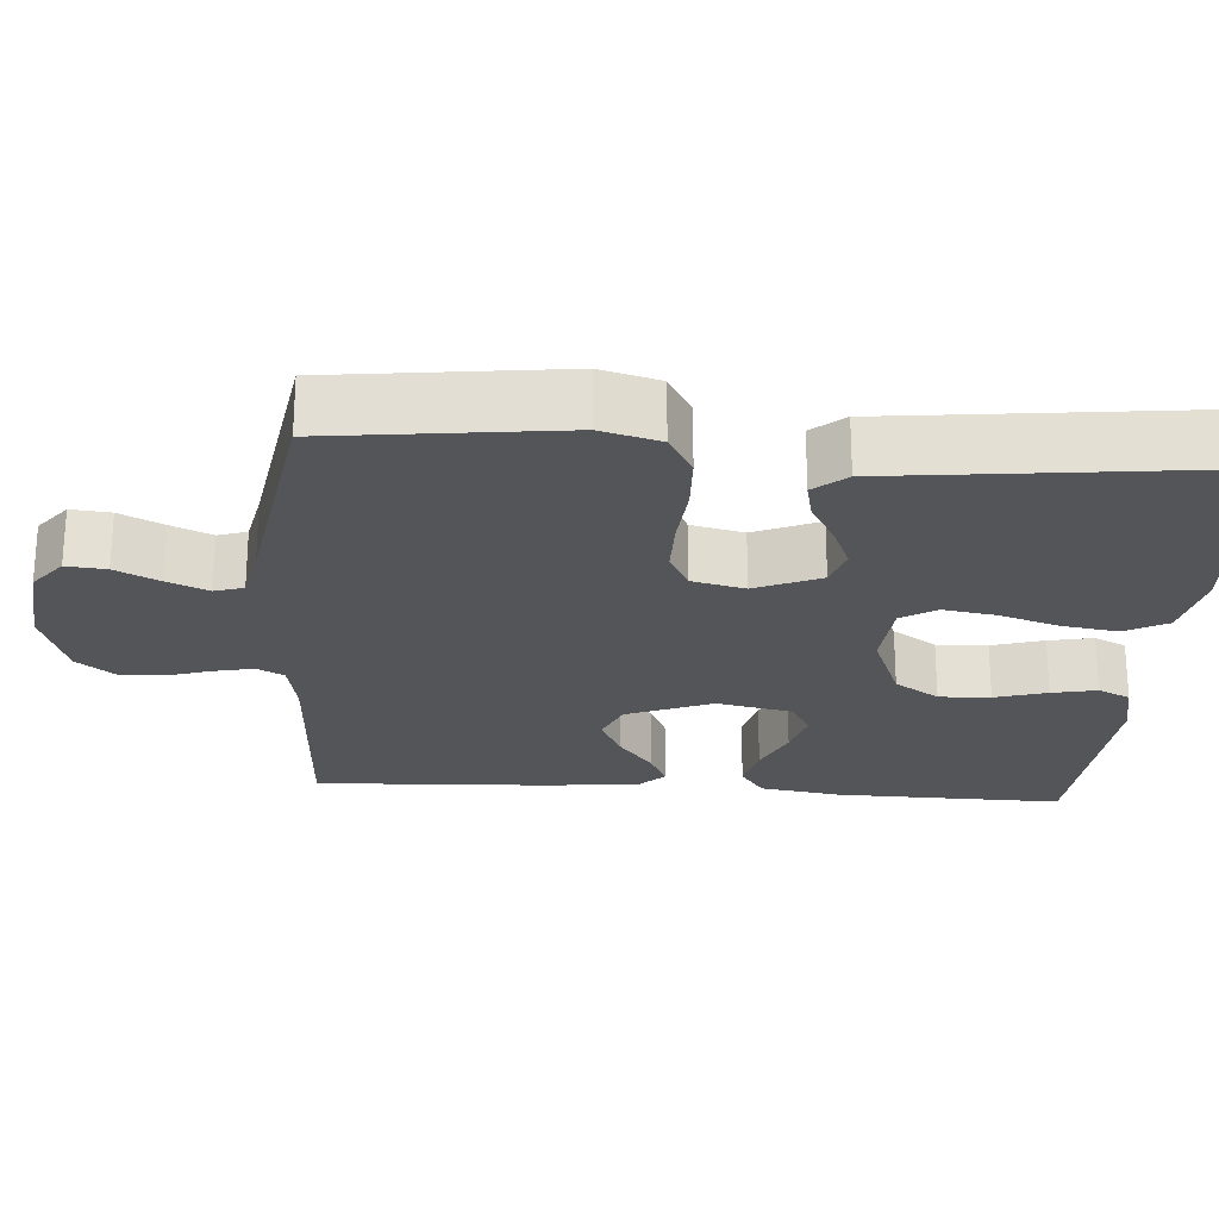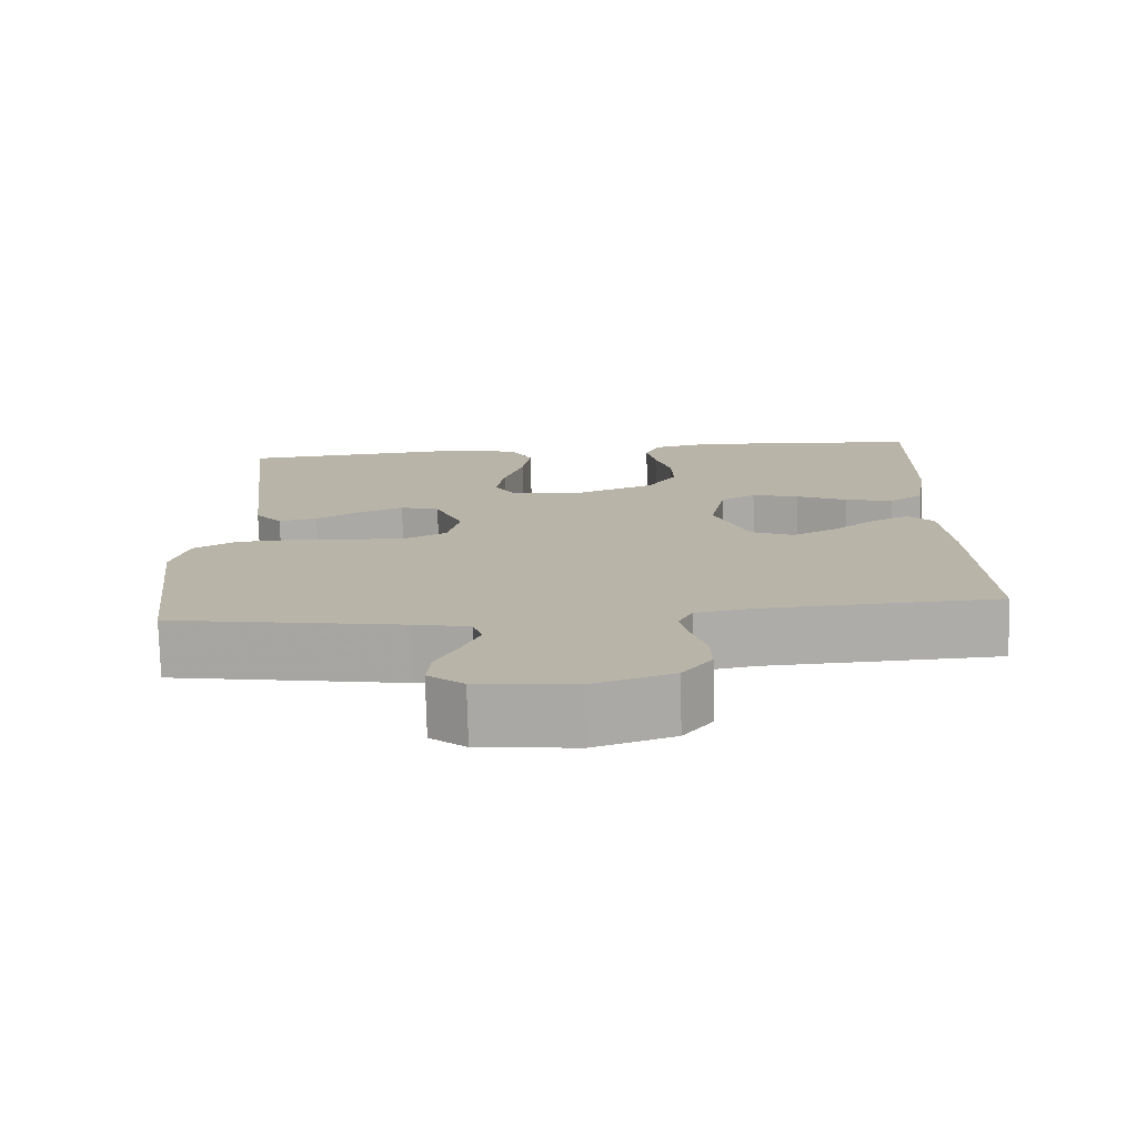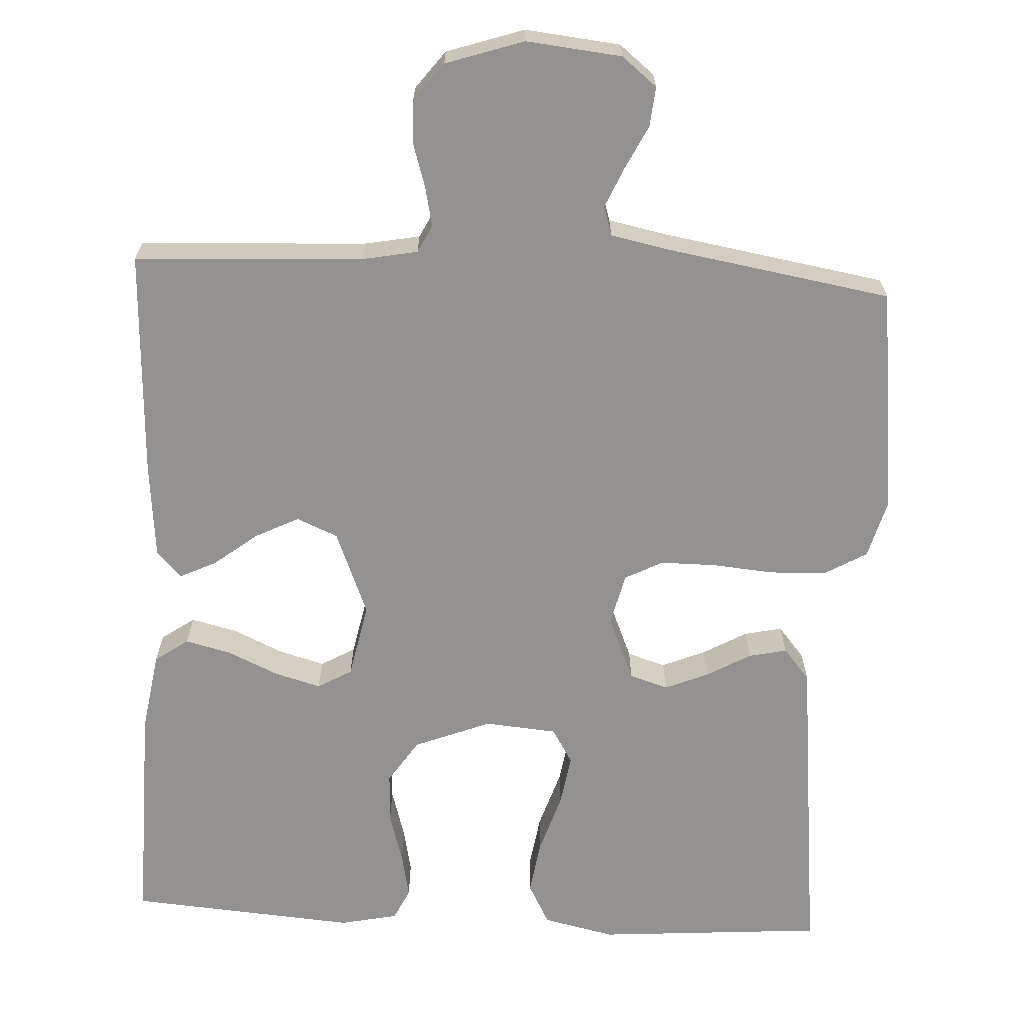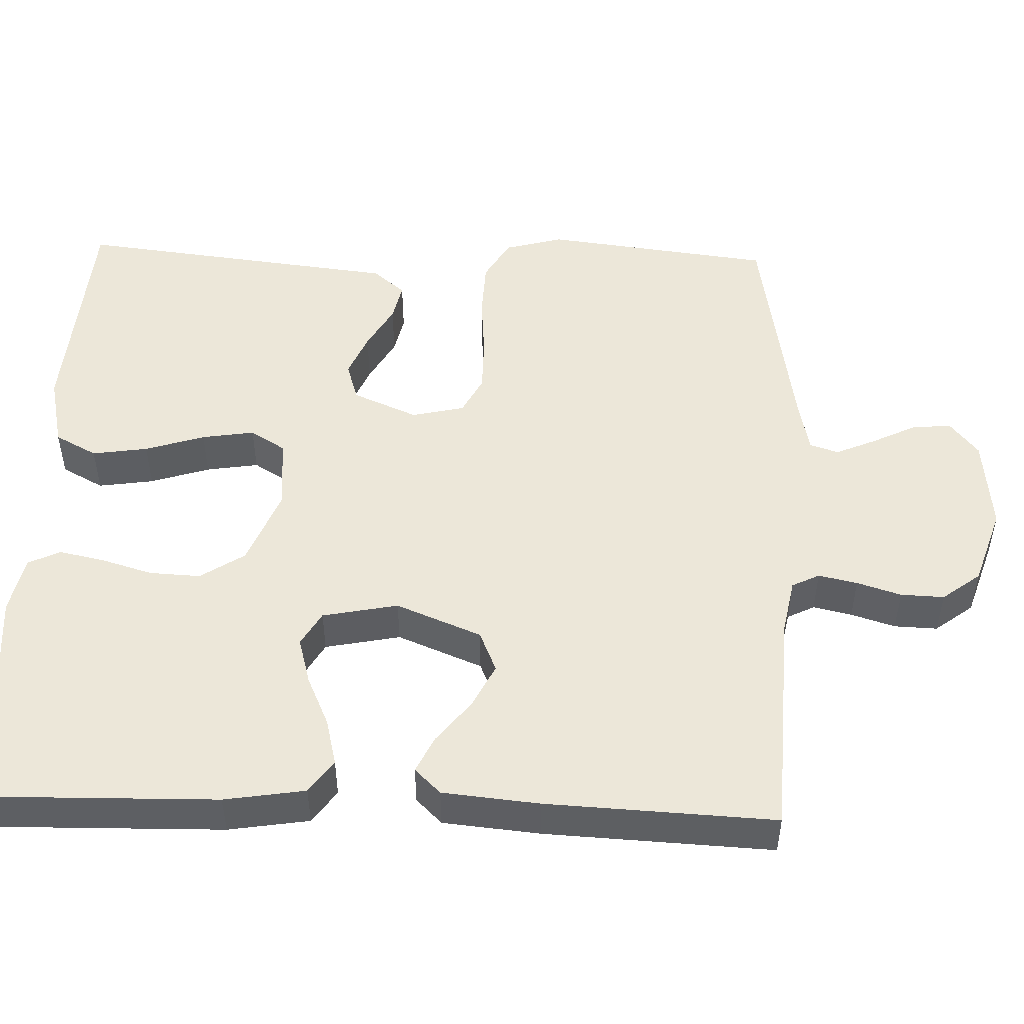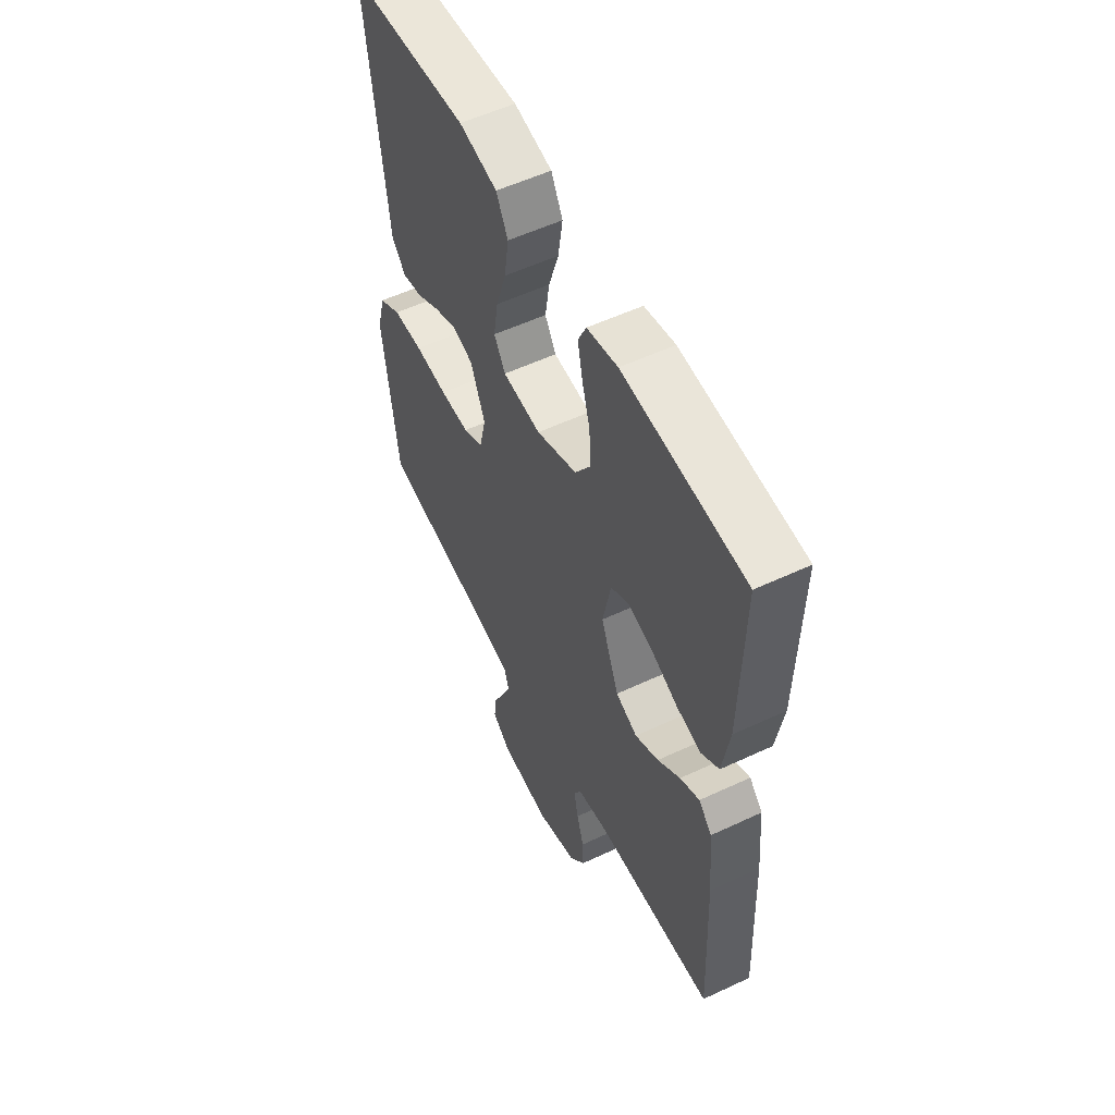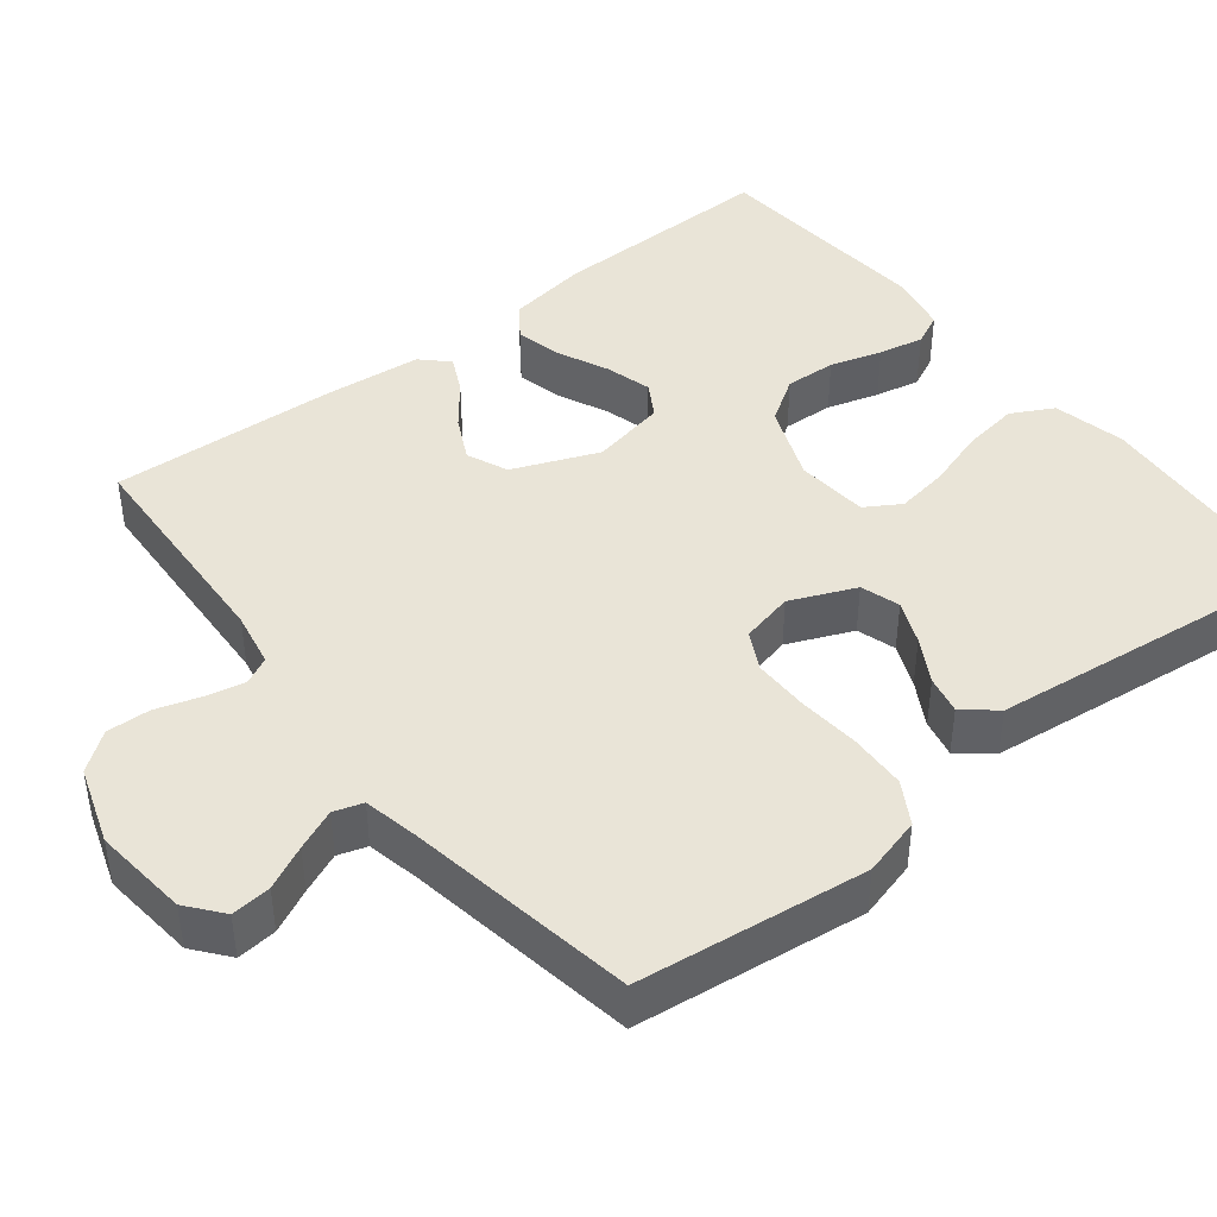
<metadata>
{"format":"obj","ext":"obj","renderer":"f3d","projection":"perspective","resolution":1024,"background":"white","views":[{"elev":-24.0,"azim":-94.1,"up":"+Y"},{"elev":-76.5,"azim":1.5,"up":"+Z"},{"elev":-66.5,"azim":177.0,"up":"+Y"},{"elev":50.0,"azim":92.0,"up":"+Y"},{"elev":55.7,"azim":63.8,"up":"+Z"},{"elev":43.0,"azim":-128.2,"up":"+Y"}]}
</metadata>
<code>
v -0.5 0.07 0.5
v -0.2 0.07 0.523
v -0.105 0.07 0.502
v -0.076 0.07 0.447
v -0.087 0.07 0.374
v -0.112 0.07 0.296
v -0.123 0.07 0.227
v -0.095 0.07 0.181
v 0 0.07 0.173
v 0.101 0.07 0.213
v 0.139 0.07 0.271
v 0.136 0.07 0.338
v 0.116 0.07 0.406
v 0.104 0.07 0.465
v 0.124 0.07 0.507
v 0.2 0.07 0.523
v 0.5 0.07 0.5
v 0.494 0.07 0.2
v 0.477 0.07 0.094
v 0.433 0.07 0.063
v 0.372 0.07 0.078
v 0.306 0.07 0.108
v 0.245 0.07 0.125
v 0.2 0.07 0.099
v 0.18 0.07 0
v 0.225 0.07 -0.112
v 0.279 0.07 -0.135
v 0.337 0.07 -0.106
v 0.393 0.07 -0.062
v 0.441 0.07 -0.039
v 0.474 0.07 -0.073
v 0.486 0.07 -0.2
v 0.5 0.07 -0.5
v 0.2 0.07 -0.515
v 0.127 0.07 -0.529
v 0.109 0.07 -0.565
v 0.12 0.07 -0.616
v 0.138 0.07 -0.674
v 0.14 0.07 -0.731
v 0.102 0.07 -0.781
v 0 0.07 -0.815
v -0.125 0.07 -0.802
v -0.171 0.07 -0.765
v -0.166 0.07 -0.713
v -0.138 0.07 -0.656
v -0.115 0.07 -0.603
v -0.127 0.07 -0.565
v -0.2 0.07 -0.55
v -0.5 0.07 -0.5
v -0.536 0.07 -0.2
v -0.515 0.07 -0.123
v -0.46 0.07 -0.091
v -0.385 0.07 -0.088
v -0.304 0.07 -0.095
v -0.231 0.07 -0.095
v -0.181 0.07 -0.069
v -0.165 0.07 0
v -0.201 0.07 0.085
v -0.252 0.07 0.101
v -0.309 0.07 0.077
v -0.367 0.07 0.044
v -0.417 0.07 0.033
v -0.452 0.07 0.075
v -0.466 0.07 0.2
v -0.5 0 0.5
v -0.2 0 0.523
v -0.105 0 0.502
v -0.076 0 0.447
v -0.087 0 0.374
v -0.112 0 0.296
v -0.123 0 0.227
v -0.095 0 0.181
v 0 0 0.173
v 0.101 0 0.213
v 0.139 0 0.271
v 0.136 0 0.338
v 0.116 0 0.406
v 0.104 0 0.465
v 0.124 0 0.507
v 0.2 0 0.523
v 0.5 0 0.5
v 0.494 0 0.2
v 0.477 0 0.094
v 0.433 0 0.063
v 0.372 0 0.078
v 0.306 0 0.108
v 0.245 0 0.125
v 0.2 0 0.099
v 0.18 0 0
v 0.225 0 -0.112
v 0.279 0 -0.135
v 0.337 0 -0.106
v 0.393 0 -0.062
v 0.441 0 -0.039
v 0.474 0 -0.073
v 0.486 0 -0.2
v 0.5 0 -0.5
v 0.2 0 -0.515
v 0.127 0 -0.529
v 0.109 0 -0.565
v 0.12 0 -0.616
v 0.138 0 -0.674
v 0.14 0 -0.731
v 0.102 0 -0.781
v 0 0 -0.815
v -0.125 0 -0.802
v -0.171 0 -0.765
v -0.166 0 -0.713
v -0.138 0 -0.656
v -0.115 0 -0.603
v -0.127 0 -0.565
v -0.2 0 -0.55
v -0.5 0 -0.5
v -0.536 0 -0.2
v -0.515 0 -0.123
v -0.46 0 -0.091
v -0.385 0 -0.088
v -0.304 0 -0.095
v -0.231 0 -0.095
v -0.181 0 -0.069
v -0.165 0 0
v -0.201 0 0.085
v -0.252 0 0.101
v -0.309 0 0.077
v -0.367 0 0.044
v -0.417 0 0.033
v -0.452 0 0.075
v -0.466 0 0.2
f 62 63 64
f 61 62 64
f 60 61 64
f 4 5 6
f 3 4 6
f 2 3 6
f 1 2 6
f 64 1 6
f 60 64 6
f 59 60 6
f 58 59 6 7
f 57 58 7 8
f 56 57 8 9
f 52 53 54
f 51 52 54
f 50 51 54
f 49 50 54
f 48 49 54
f 47 48 54 55
f 46 47 55 56
f 43 44 45
f 42 43 45
f 41 42 45
f 40 41 45
f 39 40 45
f 38 39 45
f 37 38 45
f 36 37 45 46
f 56 9 10
f 46 56 10
f 36 46 10
f 35 36 10
f 32 33 34
f 31 32 34
f 30 31 34
f 29 30 34
f 28 29 34
f 27 28 34 35
f 20 21 22
f 19 20 22
f 18 19 22
f 17 18 22
f 16 17 22
f 15 16 22
f 14 15 22
f 13 14 22
f 12 13 22
f 11 12 22 23
f 10 11 23 24
f 26 27 35
f 25 26 35
f 25 35 10
f 10 24 25
f 128 127 126
f 128 126 125
f 128 125 124
f 70 69 68
f 70 68 67
f 70 67 66
f 70 66 65
f 70 65 128
f 70 128 124
f 70 124 123
f 71 70 123 122
f 72 71 122 121
f 73 72 121 120
f 118 117 116
f 118 116 115
f 118 115 114
f 118 114 113
f 118 113 112
f 119 118 112 111
f 120 119 111 110
f 109 108 107
f 109 107 106
f 109 106 105
f 109 105 104
f 109 104 103
f 109 103 102
f 109 102 101
f 110 109 101 100
f 74 73 120
f 74 120 110
f 74 110 100
f 74 100 99
f 98 97 96
f 98 96 95
f 98 95 94
f 98 94 93
f 98 93 92
f 99 98 92 91
f 86 85 84
f 86 84 83
f 86 83 82
f 86 82 81
f 86 81 80
f 86 80 79
f 86 79 78
f 86 78 77
f 86 77 76
f 87 86 76 75
f 88 87 75 74
f 99 91 90
f 99 90 89
f 74 99 89
f 89 88 74
f 1 65 66 2
f 2 66 67 3
f 3 67 68 4
f 4 68 69 5
f 5 69 70 6
f 6 70 71 7
f 7 71 72 8
f 8 72 73 9
f 9 73 74 10
f 10 74 75 11
f 11 75 76 12
f 12 76 77 13
f 13 77 78 14
f 14 78 79 15
f 15 79 80 16
f 16 80 81 17
f 17 81 82 18
f 18 82 83 19
f 19 83 84 20
f 20 84 85 21
f 21 85 86 22
f 22 86 87 23
f 23 87 88 24
f 24 88 89 25
f 25 89 90 26
f 26 90 91 27
f 27 91 92 28
f 28 92 93 29
f 29 93 94 30
f 30 94 95 31
f 31 95 96 32
f 32 96 97 33
f 33 97 98 34
f 34 98 99 35
f 35 99 100 36
f 36 100 101 37
f 37 101 102 38
f 38 102 103 39
f 39 103 104 40
f 40 104 105 41
f 41 105 106 42
f 42 106 107 43
f 43 107 108 44
f 44 108 109 45
f 45 109 110 46
f 46 110 111 47
f 47 111 112 48
f 48 112 113 49
f 49 113 114 50
f 50 114 115 51
f 51 115 116 52
f 52 116 117 53
f 53 117 118 54
f 54 118 119 55
f 55 119 120 56
f 56 120 121 57
f 57 121 122 58
f 58 122 123 59
f 59 123 124 60
f 60 124 125 61
f 61 125 126 62
f 62 126 127 63
f 63 127 128 64
f 64 128 65 1

</code>
